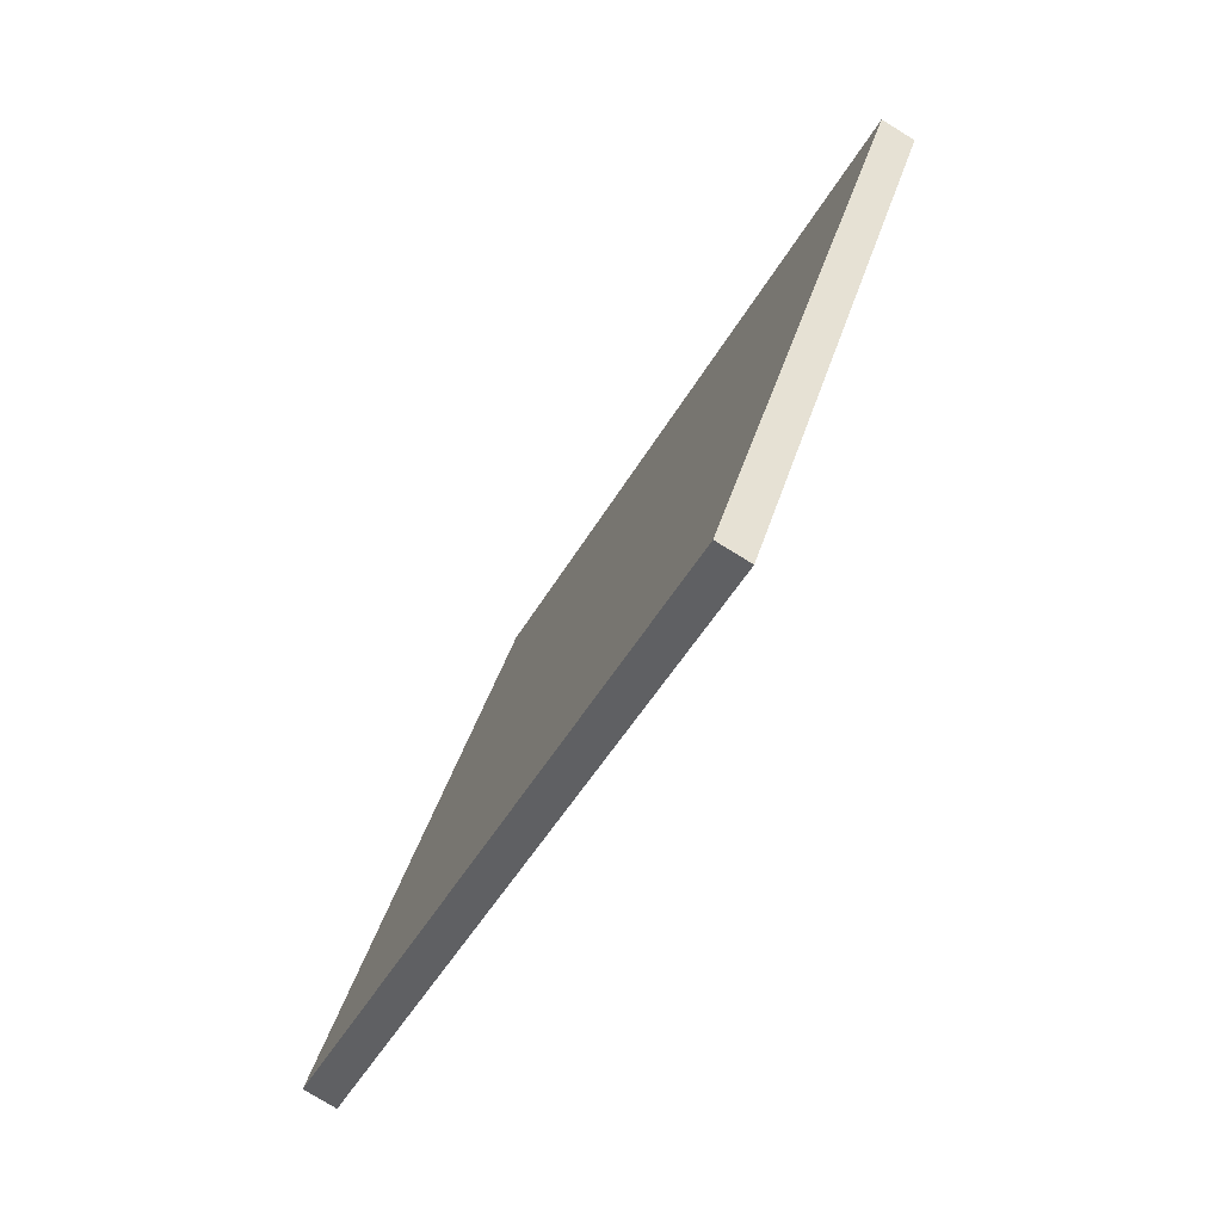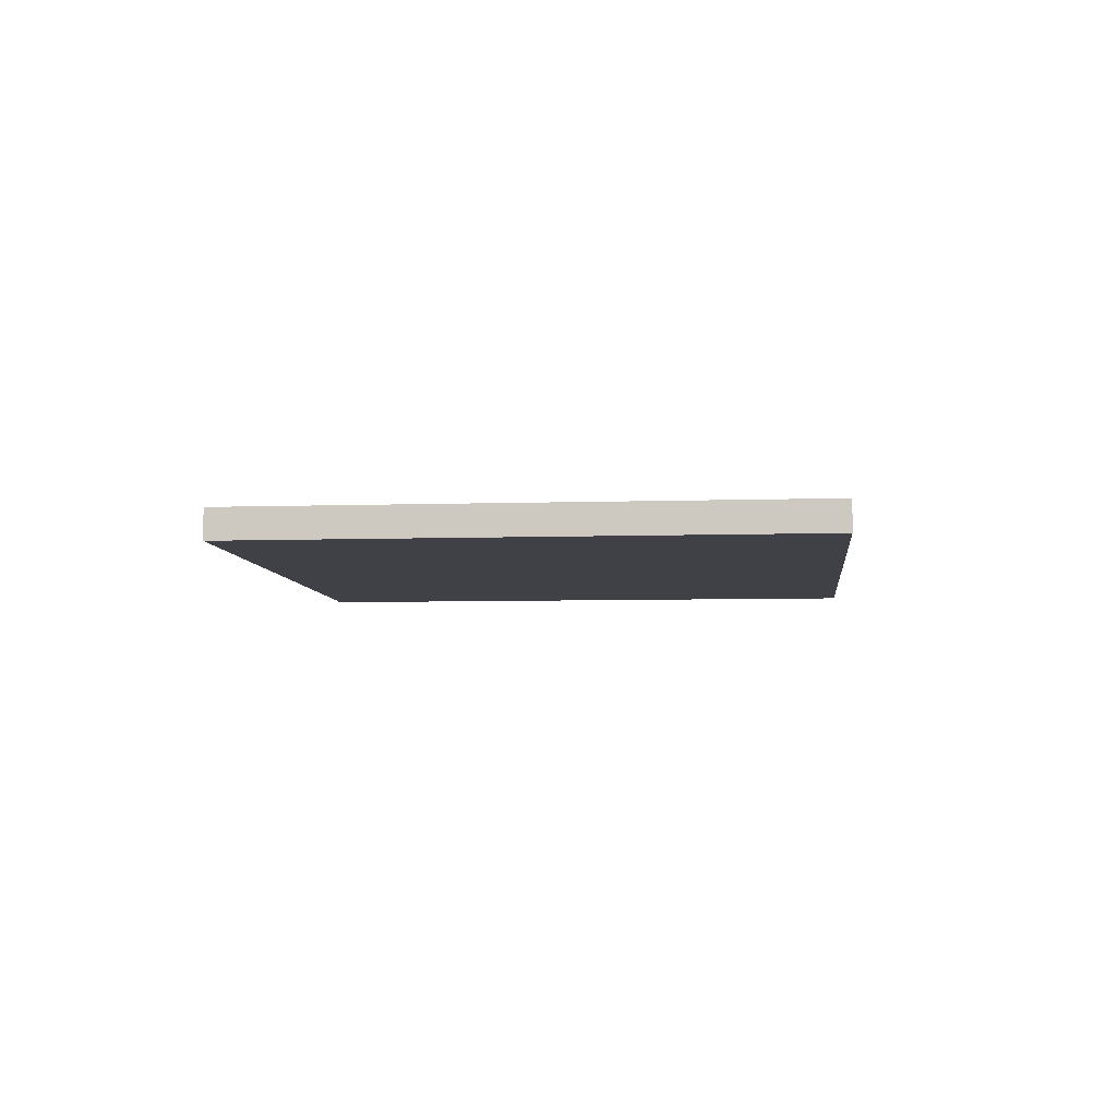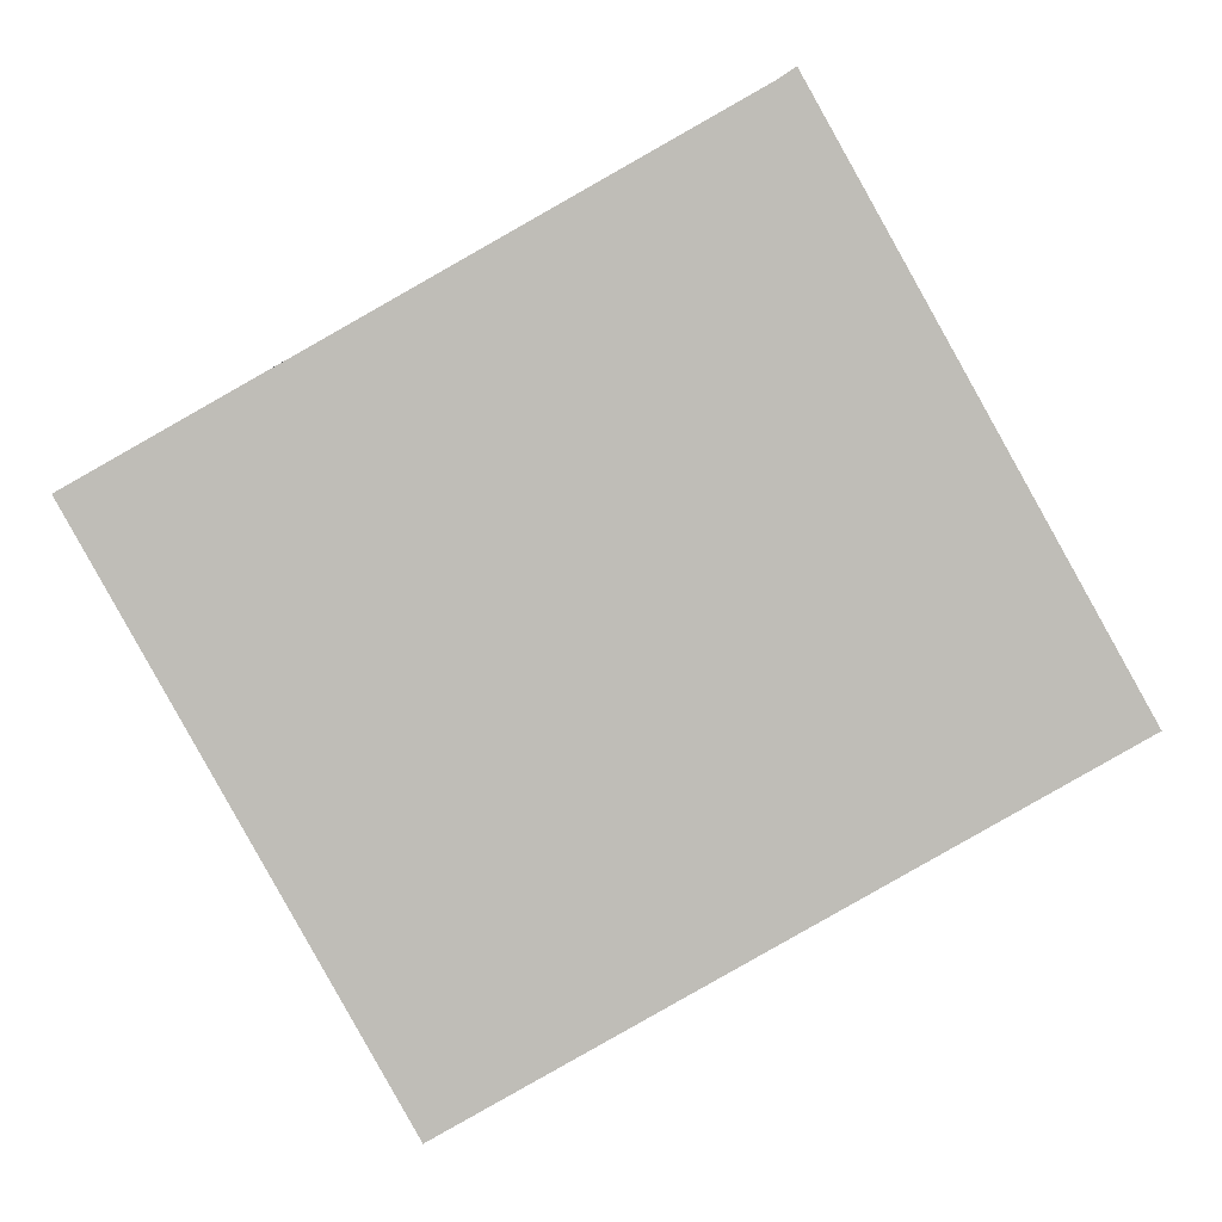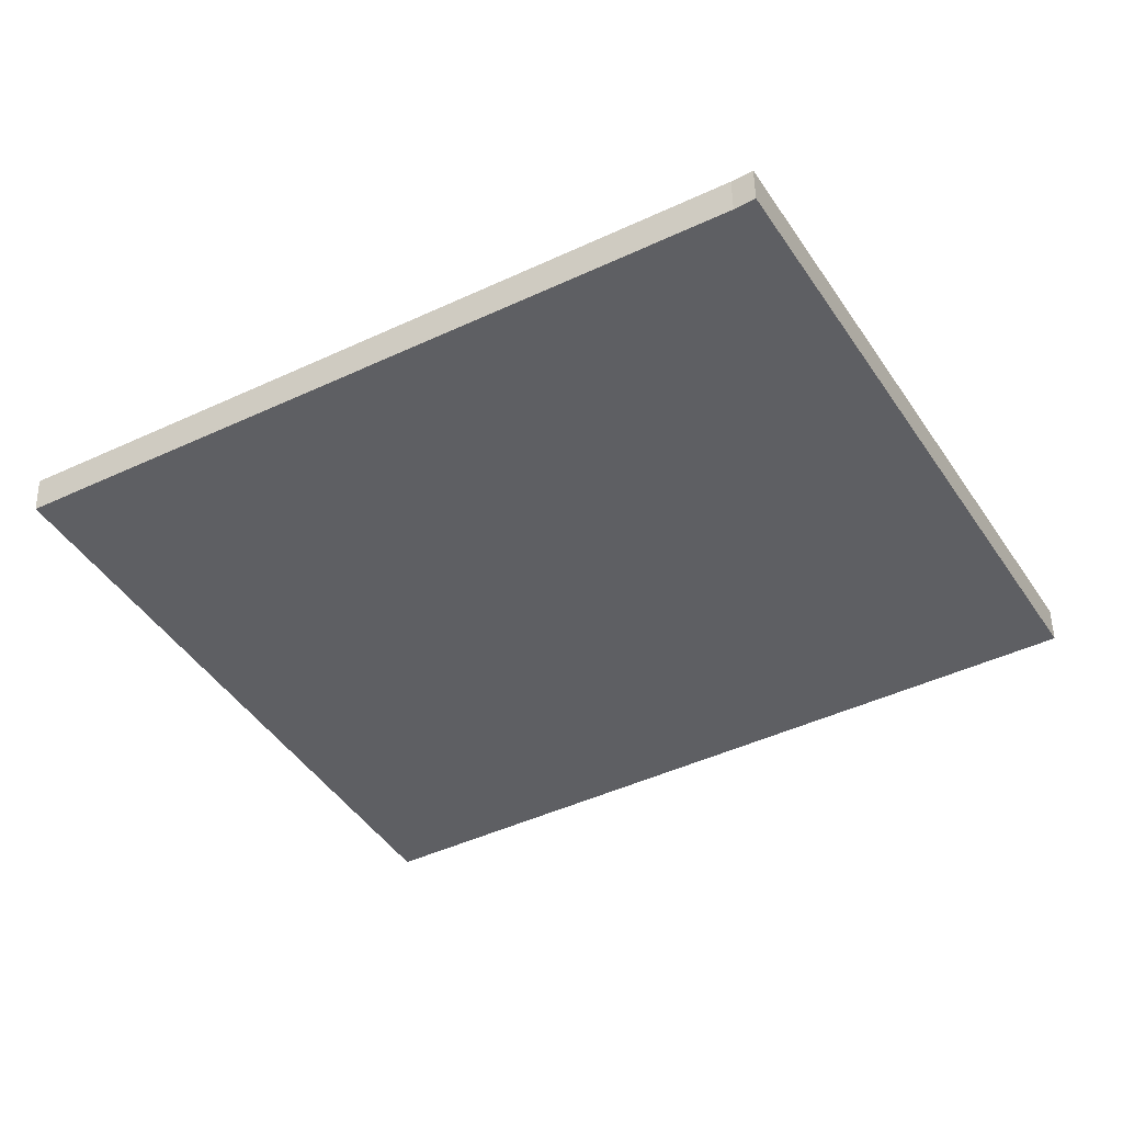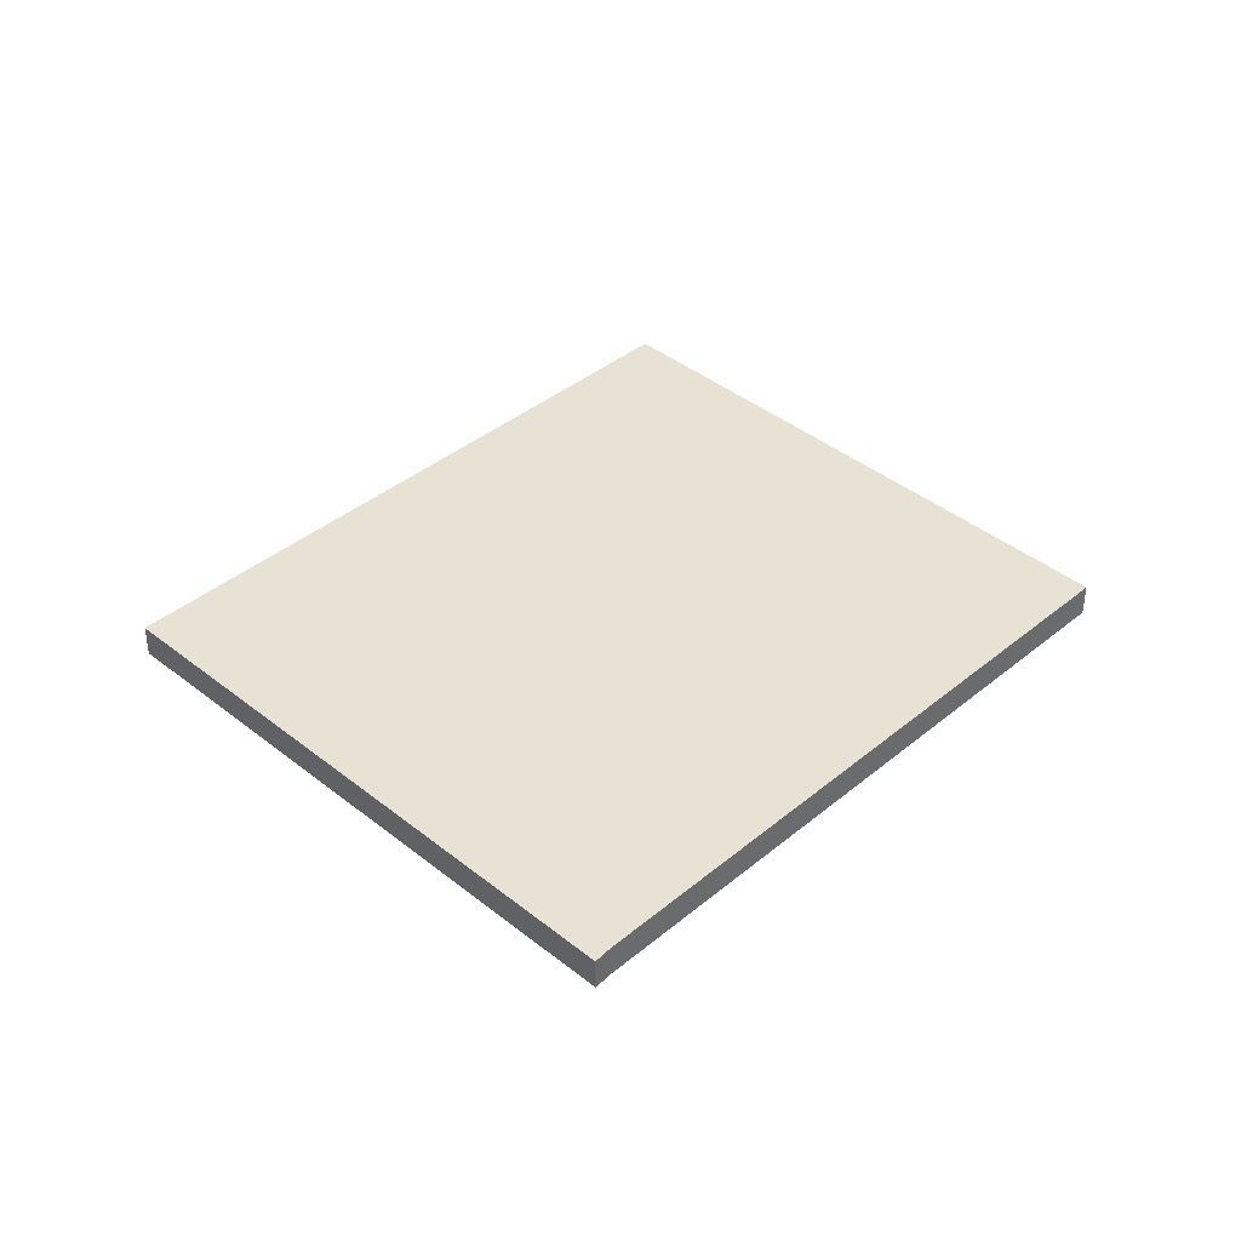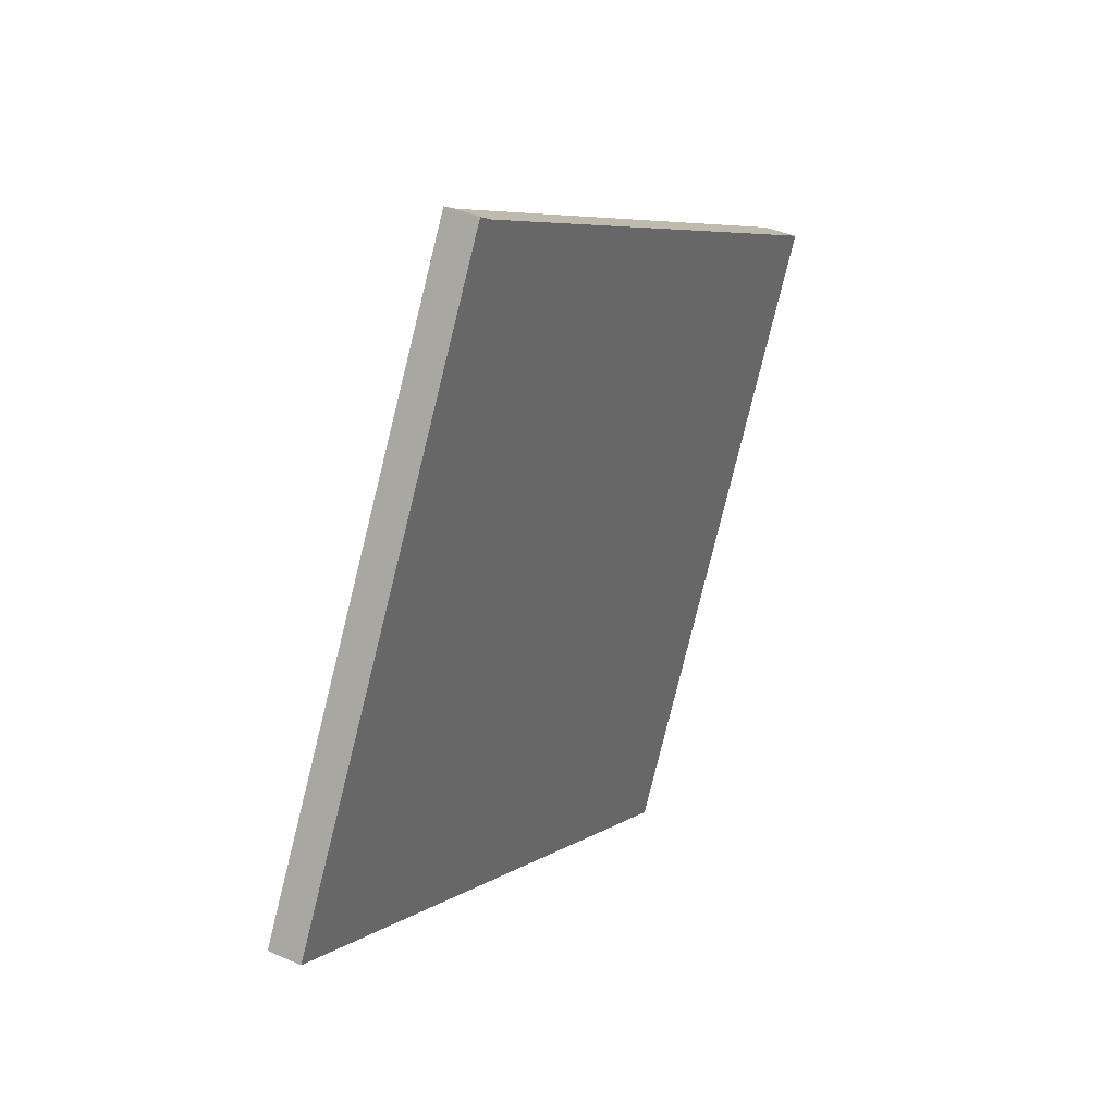
<metadata>
{"format":"obj","ext":"obj","renderer":"f3d","projection":"perspective","resolution":1024,"background":"white","views":[{"elev":-78.1,"azim":58.4,"up":"+Z"},{"elev":-6.0,"azim":124.9,"up":"+Y"},{"elev":5.1,"azim":178.4,"up":"+Z"},{"elev":49.0,"azim":178.9,"up":"+Z"},{"elev":39.9,"azim":-16.1,"up":"+Y"},{"elev":38.6,"azim":-60.8,"up":"+Z"}]}
</metadata>
<code>
v  7.586 0.769 12.51
v  0 0.769 4.709e-17
v  7.189 0.769 12.77
v  14.41 0.769 -8.096
v  18.18 0.769 6.495
v  21.44 0.769 4.647
v  21.44 -2.845e-16 4.647
v  14.41 4.957e-16 -8.096
v  0 0 0
v  7.189 -7.82e-16 12.77
v  18.18 -3.977e-16 6.495
v  7.586 -7.659e-16 12.51
g defaultobject
f 1 2 3
f 2 1 4
f 4 1 5
f 4 5 6
f 7 4 6
f 4 7 8
f 8 2 4
f 2 8 9
f 9 3 2
f 3 9 10
f 5 7 6
f 7 5 11
f 11 5 1
f 11 1 12
f 10 1 3
f 1 10 12
f 8 10 9
f 10 8 12
f 12 8 11
f 11 8 7

</code>
